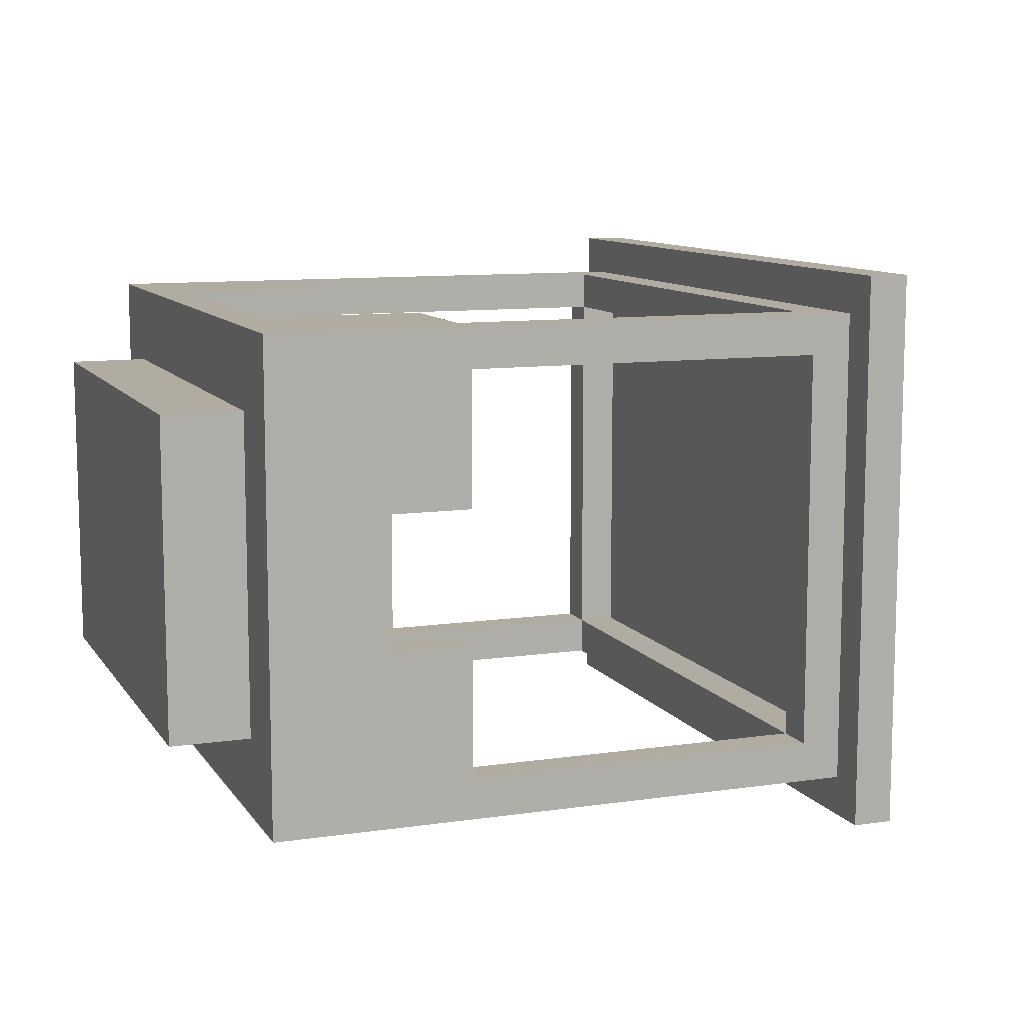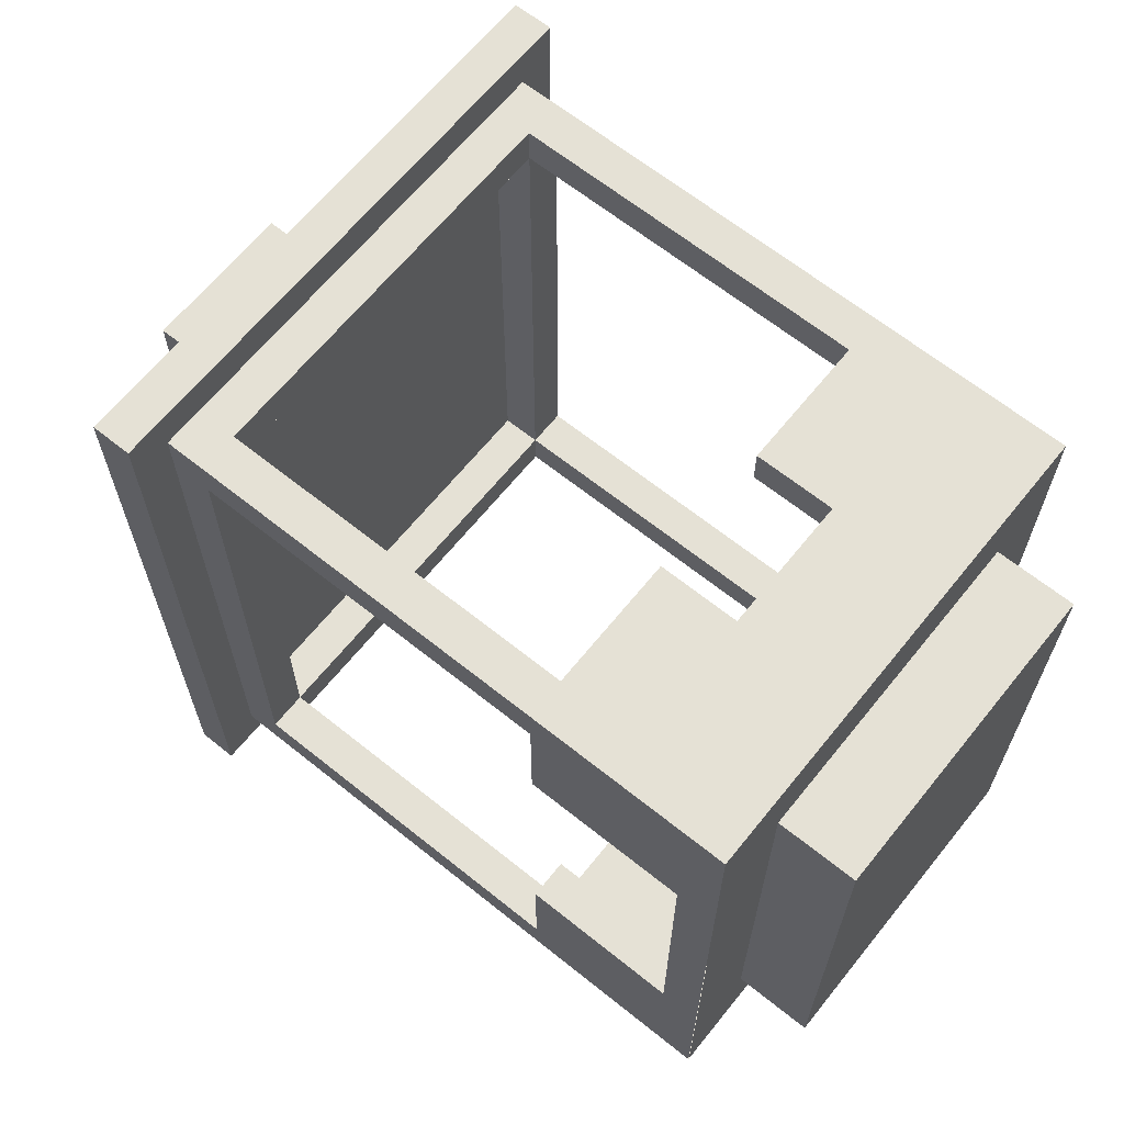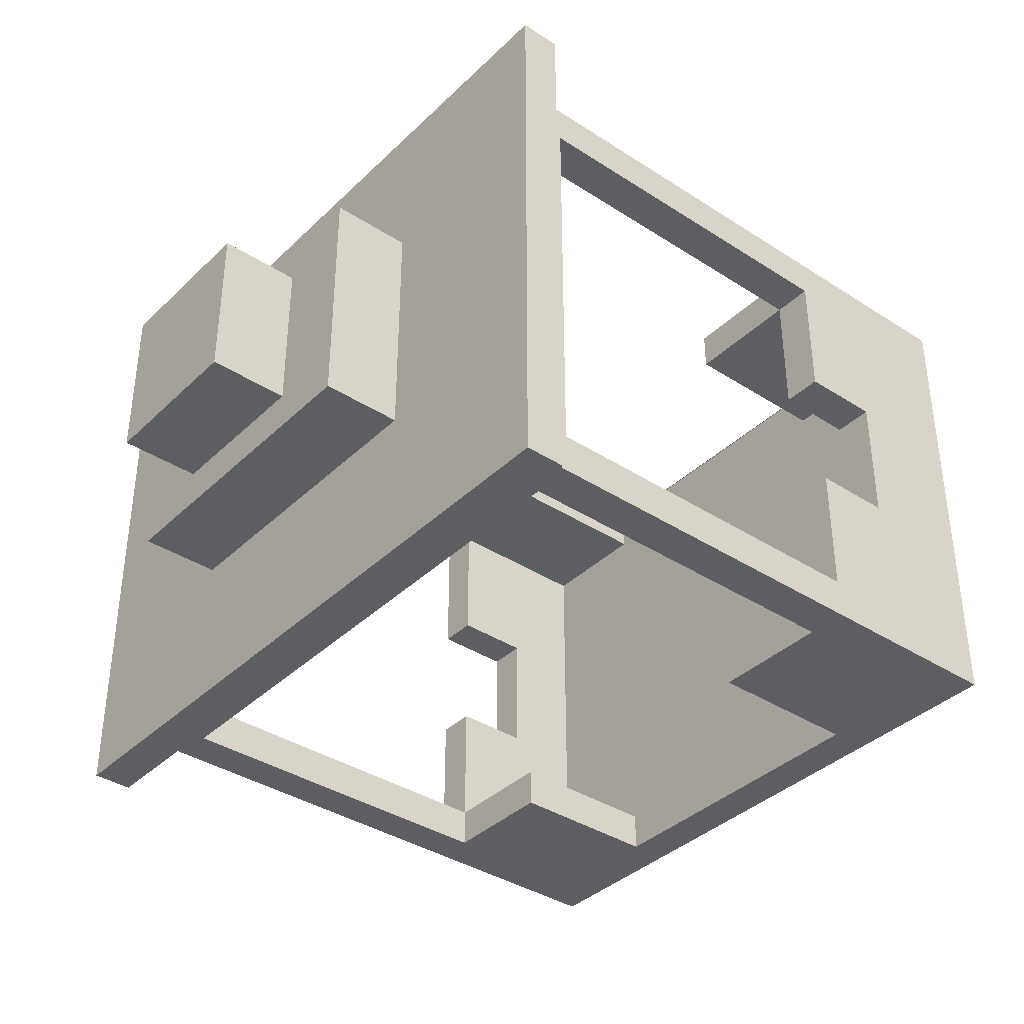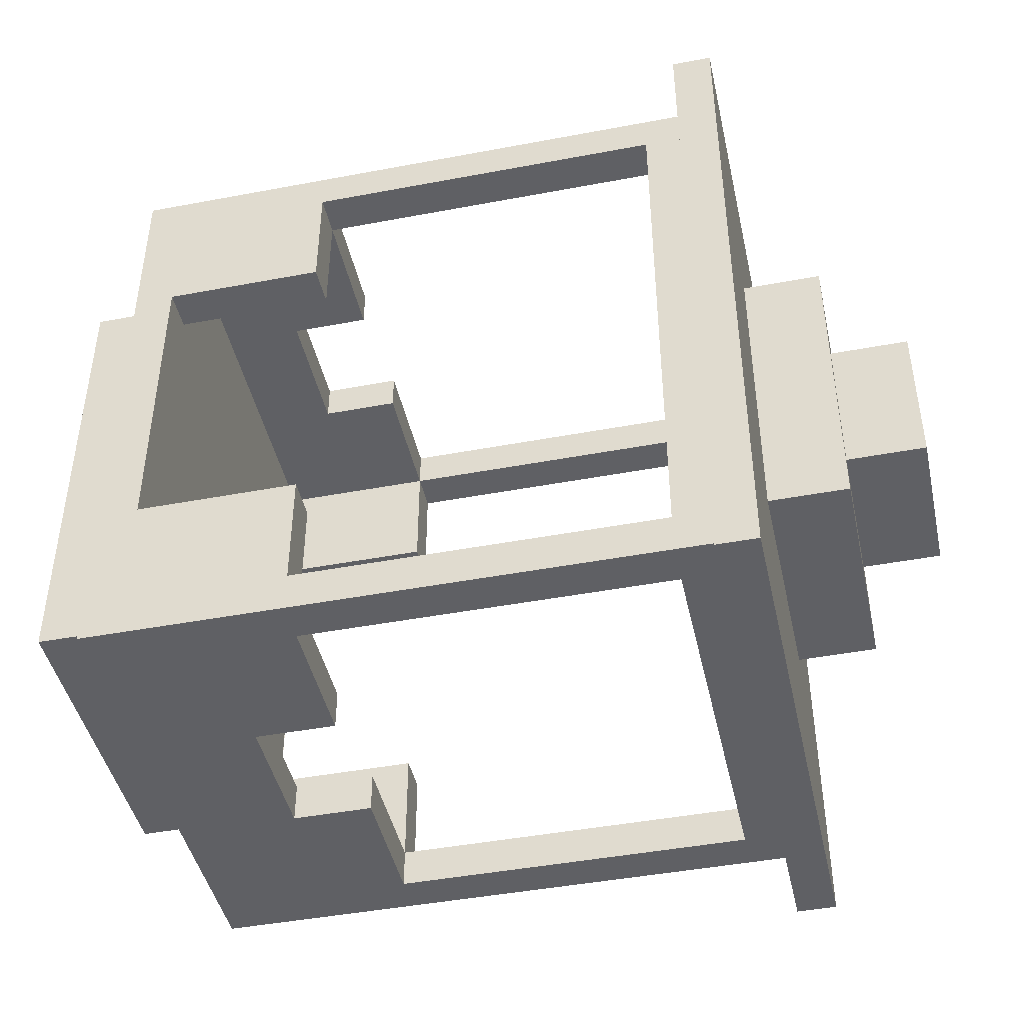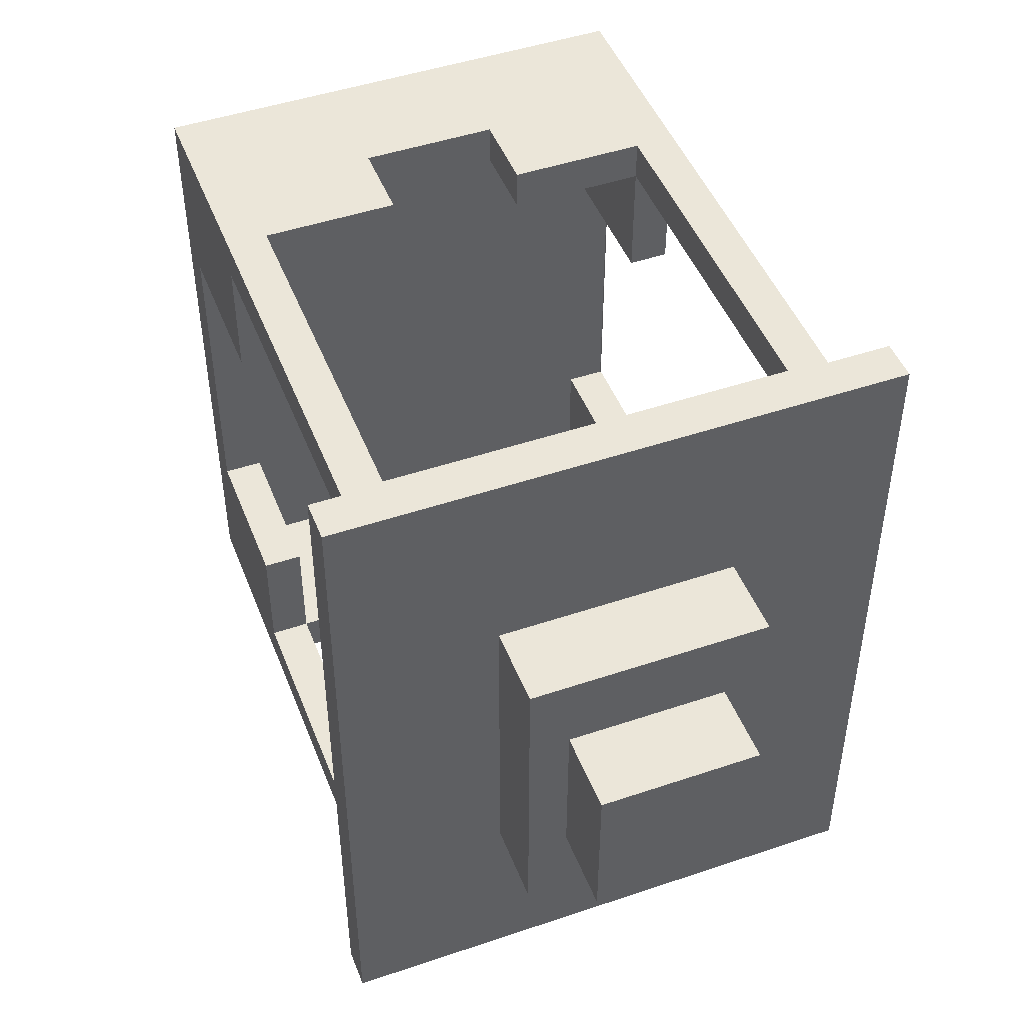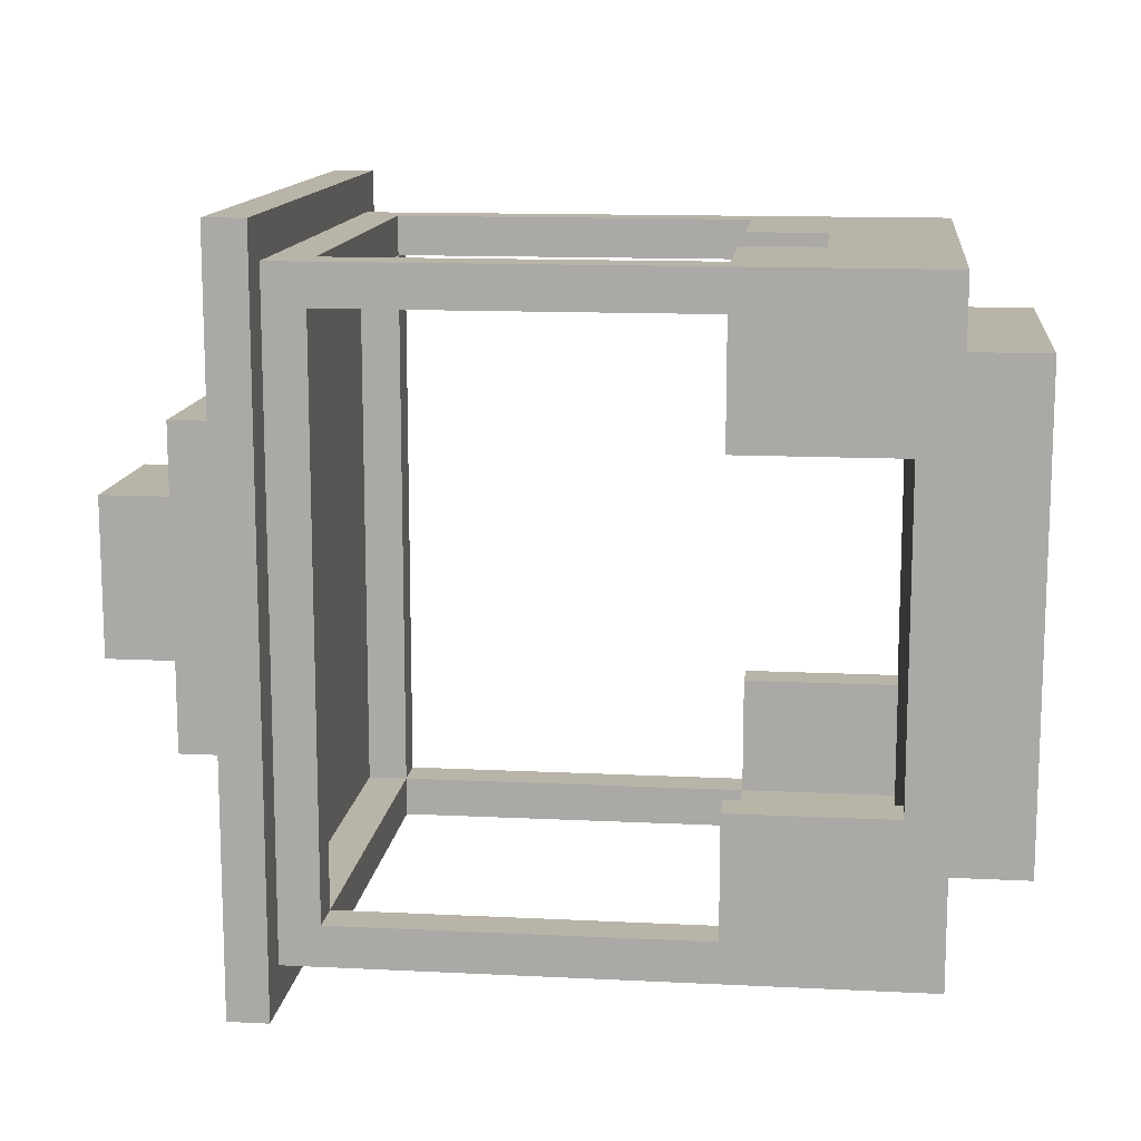
<metadata>
{"format":"obj","ext":"obj","renderer":"f3d","projection":"perspective","resolution":1024,"background":"white","views":[{"elev":10.2,"azim":159.5,"up":"+Y"},{"elev":65.1,"azim":38.9,"up":"+Z"},{"elev":-37.6,"azim":-39.6,"up":"+Y"},{"elev":-44.6,"azim":-167.6,"up":"+Z"},{"elev":47.3,"azim":-110.9,"up":"+Z"},{"elev":13.0,"azim":6.5,"up":"+Z"}]}
</metadata>
<code>
g background_2_halloween_1_wheel_cabine_008
v 1.25 -1.75 2.25
v 1.25 -1.75 -2.25
v 1 -1.75 -2.25
v 1 -1.75 2.25
v 5 -1.5 2
v 5 -1.5 -2
v 4.75 -1.5 -0.9999
v 4.75 -1.5 1
v 3.75 -1.5 -1.75
v 1.25 -1.5 -2
v 1.5 -1.5 -1.75
v 3.75 -1.5 -0.9999
v 3.75 -1.5 1.75
v 1.25 -1.5 2
v 1.5 -1.5 1.75
v 3.75 -1.5 1
v 5 -1.5 -2
v 4.25 -0.4166 -2
v 3.75 -0.4166 -2
v 3.75 -1.25 -2
v 1.25 -1.5 -2
v 1.5 -1.25 -2
v 1.25 1.5 -2
v 1.5 1.25 -2
v 3.75 1.25 -2
v 5 1.5 -2
v 3.75 0.4168 -2
v 4.25 0.4168 -2
v 5.5 -0.9998 -1.5
v 5 -0.9998 -1.5
v 5 -0.9997 1.5
v 5.5 -0.9997 1.5
v 1 -0.75 -1
v 0.5 -0.75 -1
v 0.5 -0.7499 1
v 1 -0.7499 1
v 0.5 -0.7499 1
v 0.5 -0.75 -1
v 0.5 0.75 -1
v 0.5 0.7501 1
v 0.5 -0.5 0.5
v 0.5 -0.5 -0.5
v 1.804e-05 -0.5 -0.5
v 1.804e-05 -0.5 0.5
v 5 -0.9998 -1.5
v 5.5 -0.9998 -1.5
v 5.5 1 -1.5
v 5 1 -1.5
v 3.75 -1.5 -1.75
v 3.75 -1.25 -1.75
v 3.75 -1.25 -0.9999
v 3.75 -1.5 -0.9999
v 1.5 -1.5 -1.75
v 1.5 -1.25 -1.75
v 3.75 -1.25 -1.75
v 3.75 -1.5 -1.75
v 3.75 -1.5 -0.9999
v 3.75 -1.25 -0.9999
v 4.75 -1.25 -0.9999
v 4.75 -1.5 -0.9999
v 3.75 -1.25 -2
v 3.75 -1.25 -1.75
v 1.5 -1.25 -1.75
v 1.5 -1.25 -2
v 3.75 -0.4166 -2
v 3.75 -0.4166 -1.75
v 3.75 -1.25 -1.75
v 3.75 -1.25 -2
v 4.25 -0.4166 -2
v 4.25 -0.4165 -1.75
v 3.75 -0.4166 -1.75
v 3.75 -0.4166 -2
v 3.75 -1.25 -0.9999
v 3.75 -1.25 -1.75
v 4.75 -1.25 -1.75
v 4.75 -1.25 -0.9999
v 3.75 -1.25 -1.75
v 3.75 -0.4166 -1.75
v 4.25 -0.4165 -1.75
v 4.75 -1.25 -1.75
v 4.75 1.25 -1.75
v 4.25 0.4168 -1.75
v 3.75 1.25 -1.75
v 3.75 0.4168 -1.75
v 1.5 -1.5 -1.75
v 1.5 -1.5 1.75
v 1.5 -1.25 1.75
v 1.5 -1.25 -1.75
v 1.5 -1.25 -1.75
v 1.5 -1.25 1.75
v 1.25 -1.25 1.75
v 1.25 -1.25 -1.75
v 1.5 1.25 -1.75
v 1.5 -1.25 -1.75
v 1.25 -1.25 -1.75
v 1.25 1.25 -1.75
v 1 -1.75 -2.25
v 1.25 -1.75 -2.25
v 1.25 1.75 -2.25
v 0.9999 1.75 -2.25
v 1 -1.75 2.25
v 1 -1.75 -2.25
v 0.9999 1.75 -2.25
v 0.9999 1.75 2.25
v 0.5 -0.5 -0.5
v 0.5 0.5 -0.5
v -2.95e-05 0.5 -0.5
v 1.804e-05 -0.5 -0.5
v 0.9999 1.75 2.25
v 0.9999 1.75 -2.25
v 1.25 1.75 -2.25
v 1.25 1.75 2.25
v 4.75 1.5 -1
v 5 1.5 -2
v 5 1.5 2
v 4.75 1.5 0.9999
v 3.75 1.5 -1.75
v 1.25 1.5 -2
v 1.5 1.5 -1.75
v 3.75 1.5 -1
v 1.5 1.5 1.75
v 1.25 1.5 2
v 3.75 1.5 1.75
v 3.75 1.5 0.9999
v 1 0.75 -1
v 0.5 0.75 -1
v 0.5 -0.75 -1
v 1 -0.75 -1
v 5 1 -1.5
v 5.5 1 -1.5
v 5.5 1 1.5
v 5 1 1.5
v 0.5 0.7501 1
v 0.5 0.75 -1
v 1 0.75 -1
v 1 0.7501 1
v 3.75 1.5 -1.75
v 3.75 1.5 -1
v 3.75 1.25 -1
v 3.75 1.25 -1.75
v 1.5 1.5 -1.75
v 3.75 1.5 -1.75
v 3.75 1.25 -1.75
v 1.5 1.25 -1.75
v 3.75 1.5 -1
v 4.75 1.5 -1
v 4.75 1.25 -1
v 3.75 1.25 -1
v 3.75 1.25 -2
v 1.5 1.25 -2
v 1.5 1.25 -1.75
v 3.75 1.25 -1.75
v 3.75 0.4168 -2
v 3.75 1.25 -2
v 3.75 1.25 -1.75
v 3.75 0.4168 -1.75
v 4.25 0.4168 -2
v 3.75 0.4168 -2
v 3.75 0.4168 -1.75
v 4.25 0.4168 -1.75
v 1.5 1.25 -2
v 1.5 -1.25 -2
v 1.5 -1.25 -1.75
v 1.5 1.25 -1.75
v 3.75 1.25 -1
v 4.75 1.25 -1
v 4.75 1.25 -1.75
v 3.75 1.25 -1.75
v 5.5 -0.9997 1.5
v 5.5 1 1.5
v 5.5 1 -1.5
v 5.5 -0.9998 -1.5
v 1.5 1.25 1.75
v 1.5 1.5 1.75
v 1.5 1.5 -1.75
v 1.5 1.25 -1.75
v 1.25 1.75 2.25
v 1.25 1.75 -2.25
v 1.25 -1.75 -2.25
v 1.25 -1.75 2.25
v 1.5 1.25 1.75
v 1.5 1.25 -1.75
v 1.25 1.25 -1.75
v 1.25 1.25 1.75
v 4.25 -0.4166 -2
v 4.25 0.4168 -2
v 4.25 0.4168 -1.75
v 4.25 -0.4165 -1.75
v 5 -1.5 2
v 3.75 -1.25 2
v 3.75 -0.4164 2
v 4.25 -0.4164 2
v 1.25 -1.5 2
v 1.5 -1.25 2
v 1.25 1.5 2
v 1.5 1.25 2
v 3.75 1.25 2
v 5 1.5 2
v 3.75 0.4169 2
v 4.25 0.417 2
v 5.5 -0.9997 1.5
v 5 -0.9997 1.5
v 5 1 1.5
v 5.5 1 1.5
v 3.75 -1.5 1.75
v 3.75 -1.5 1
v 3.75 -1.25 1
v 3.75 -1.25 1.75
v 1.5 -1.5 1.75
v 3.75 -1.5 1.75
v 3.75 -1.25 1.75
v 1.5 -1.25 1.75
v 3.75 -1.5 1
v 4.75 -1.5 1
v 4.75 -1.25 1
v 3.75 -1.25 1
v 3.75 -1.25 2
v 1.5 -1.25 2
v 1.5 -1.25 1.75
v 3.75 -1.25 1.75
v 3.75 -0.4164 2
v 3.75 -1.25 2
v 3.75 -1.25 1.75
v 3.75 -0.4164 1.75
v 4.25 -0.4164 2
v 3.75 -0.4164 2
v 3.75 -0.4164 1.75
v 4.25 -0.4164 1.75
v 3.75 -1.25 1
v 4.75 -1.25 1
v 4.75 -1.25 1.75
v 3.75 -1.25 1.75
v 3.75 -1.25 1.75
v 4.75 -1.25 1.75
v 4.25 -0.4164 1.75
v 3.75 -0.4164 1.75
v 4.75 1.25 1.75
v 4.25 0.417 1.75
v 3.75 1.25 1.75
v 3.75 0.4169 1.75
v 1.25 -1.25 1.75
v 1.5 -1.25 1.75
v 1.5 1.25 1.75
v 1.25 1.25 1.75
v 1.25 1.75 2.25
v 1.25 -1.75 2.25
v 1 -1.75 2.25
v 0.9999 1.75 2.25
v -2.95e-05 0.5 0.5
v 0.5 0.5 0.5
v 0.5 -0.5 0.5
v 1.804e-05 -0.5 0.5
v 1 0.7501 1
v 1 -0.7499 1
v 0.5 -0.7499 1
v 0.5 0.7501 1
v 3.75 1.5 1.75
v 3.75 1.25 1.75
v 3.75 1.25 0.9999
v 3.75 1.5 0.9999
v 1.5 1.5 1.75
v 1.5 1.25 1.75
v 3.75 1.25 1.75
v 3.75 1.5 1.75
v 3.75 1.5 0.9999
v 3.75 1.25 0.9999
v 4.75 1.25 0.9999
v 4.75 1.5 0.9999
v 3.75 1.25 2
v 3.75 1.25 1.75
v 1.5 1.25 1.75
v 1.5 1.25 2
v 3.75 0.4169 2
v 3.75 0.4169 1.75
v 3.75 1.25 1.75
v 3.75 1.25 2
v 4.25 0.417 2
v 4.25 0.417 1.75
v 3.75 0.4169 1.75
v 3.75 0.4169 2
v 1.5 1.25 2
v 1.5 1.25 1.75
v 1.5 -1.25 1.75
v 1.5 -1.25 2
v 4.25 0.417 1.75
v 4.25 0.417 2
v 4.25 -0.4164 2
v 4.25 -0.4164 1.75
v 3.75 1.25 1.75
v 4.75 1.25 1.75
v 4.75 1.25 0.9999
v 3.75 1.25 0.9999
v 5 1.5 2
v 5 1.5 -2
v 5 -1.494 -2
v 5 -1.494 2
v 4.75 -1.494 1.75
v 4.75 -1.494 -1.75
v 4.75 1.494 -1.75
v 4.75 1.495 1.75
v 1.804e-05 -0.5 0.5
v 1.804e-05 -0.5 -0.5
v -2.95e-05 0.5 -0.5
v -2.95e-05 0.5 0.5
v 0.5 0.5 -0.5
v 0.5 0.5 0.5
v -2.95e-05 0.5 0.5
v -2.95e-05 0.5 -0.5
g background_2_halloween_1_wheel_cabine_008_0
f 3 2 1
f 4 3 1
f 7 6 5
f 8 7 5
f 6 7 9
f 10 6 9
f 11 10 9
f 7 12 9
f 8 5 13
f 13 5 14
f 10 11 14
f 15 13 14
f 11 15 14
f 16 8 13
f 19 18 17
f 20 19 17
f 20 17 21
f 22 20 21
f 21 23 22
f 23 24 22
f 25 24 23
f 26 25 23
f 26 17 18
f 27 25 26
f 28 27 26
f 28 26 18
f 31 30 29
f 32 31 29
f 35 34 33
f 36 35 33
f 39 38 37
f 40 39 37
f 43 42 41
f 44 43 41
f 47 46 45
f 48 47 45
f 51 50 49
f 52 51 49
f 55 54 53
f 56 55 53
f 59 58 57
f 60 59 57
f 63 62 61
f 64 63 61
f 67 66 65
f 68 67 65
f 71 70 69
f 72 71 69
f 75 74 73
f 76 75 73
f 79 78 77
f 80 79 77
f 80 81 79
f 81 82 79
f 82 81 83
f 84 82 83
f 87 86 85
f 88 87 85
f 91 90 89
f 92 91 89
f 95 94 93
f 96 95 93
f 99 98 97
f 100 99 97
f 103 102 101
f 104 103 101
f 107 106 105
f 108 107 105
f 111 110 109
f 112 111 109
f 115 114 113
f 116 115 113
f 113 114 117
f 117 114 118
f 119 117 118
f 120 113 117
f 121 119 118
f 122 121 118
f 122 115 123
f 121 122 123
f 115 116 123
f 116 124 123
f 127 126 125
f 128 127 125
f 131 130 129
f 132 131 129
f 135 134 133
f 136 135 133
f 139 138 137
f 140 139 137
f 143 142 141
f 144 143 141
f 147 146 145
f 148 147 145
f 151 150 149
f 152 151 149
f 155 154 153
f 156 155 153
f 159 158 157
f 160 159 157
f 163 162 161
f 164 163 161
f 167 166 165
f 168 167 165
f 171 170 169
f 172 171 169
f 175 174 173
f 176 175 173
f 179 178 177
f 180 179 177
f 183 182 181
f 184 183 181
f 187 186 185
f 188 187 185
f 191 190 189
f 192 191 189
f 189 190 193
f 190 194 193
f 193 194 195
f 194 196 195
f 196 197 195
f 197 198 195
f 192 189 198
f 197 199 198
f 199 200 198
f 200 192 198
f 203 202 201
f 204 203 201
f 207 206 205
f 208 207 205
f 211 210 209
f 212 211 209
f 215 214 213
f 216 215 213
f 219 218 217
f 220 219 217
f 223 222 221
f 224 223 221
f 227 226 225
f 228 227 225
f 231 230 229
f 232 231 229
f 235 234 233
f 236 235 233
f 234 235 237
f 235 238 237
f 237 238 239
f 238 240 239
f 243 242 241
f 244 243 241
f 247 246 245
f 248 247 245
f 251 250 249
f 252 251 249
f 255 254 253
f 256 255 253
f 259 258 257
f 260 259 257
f 263 262 261
f 264 263 261
f 267 266 265
f 268 267 265
f 271 270 269
f 272 271 269
f 275 274 273
f 276 275 273
f 279 278 277
f 280 279 277
f 283 282 281
f 284 283 281
f 287 286 285
f 288 287 285
f 291 290 289
f 292 291 289
f 295 294 293
f 296 295 293
f 299 298 297
f 300 299 297
f 303 302 301
f 304 303 301
f 307 306 305
f 308 307 305

</code>
